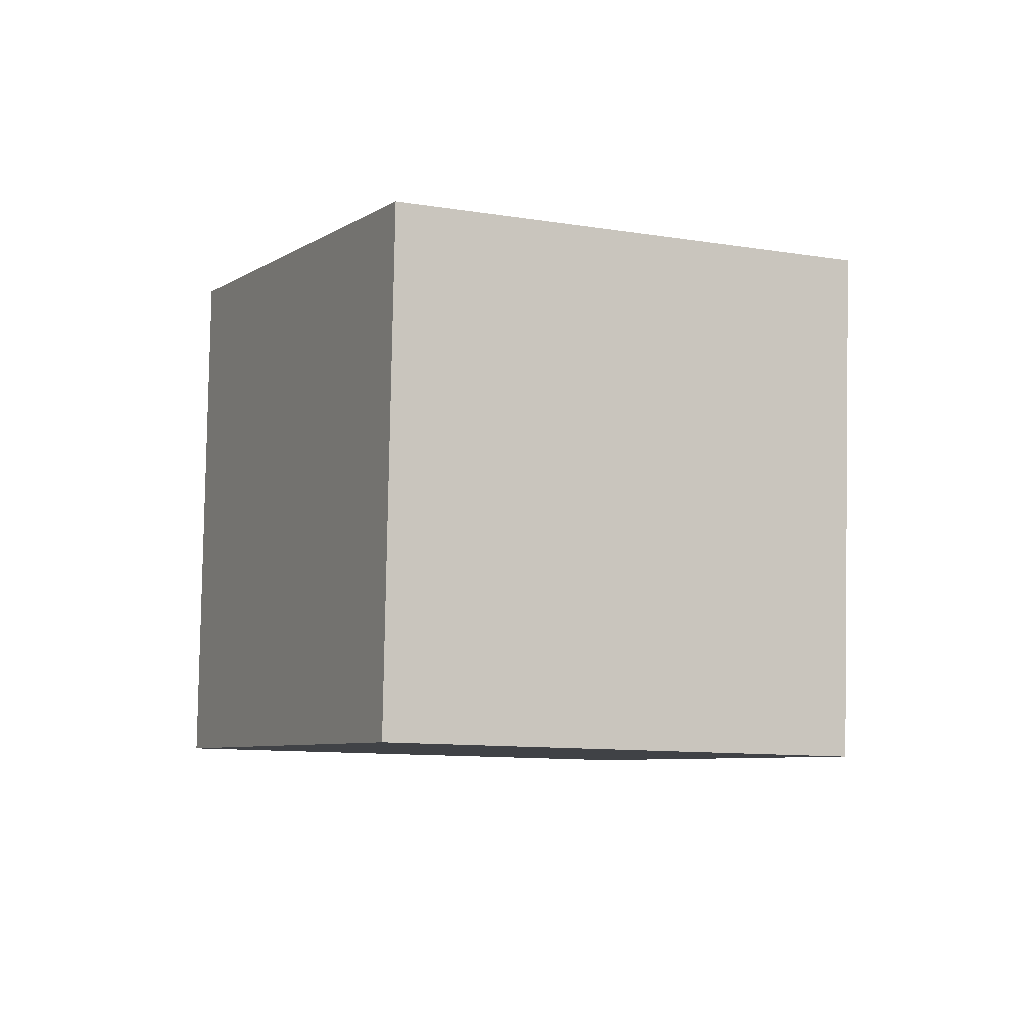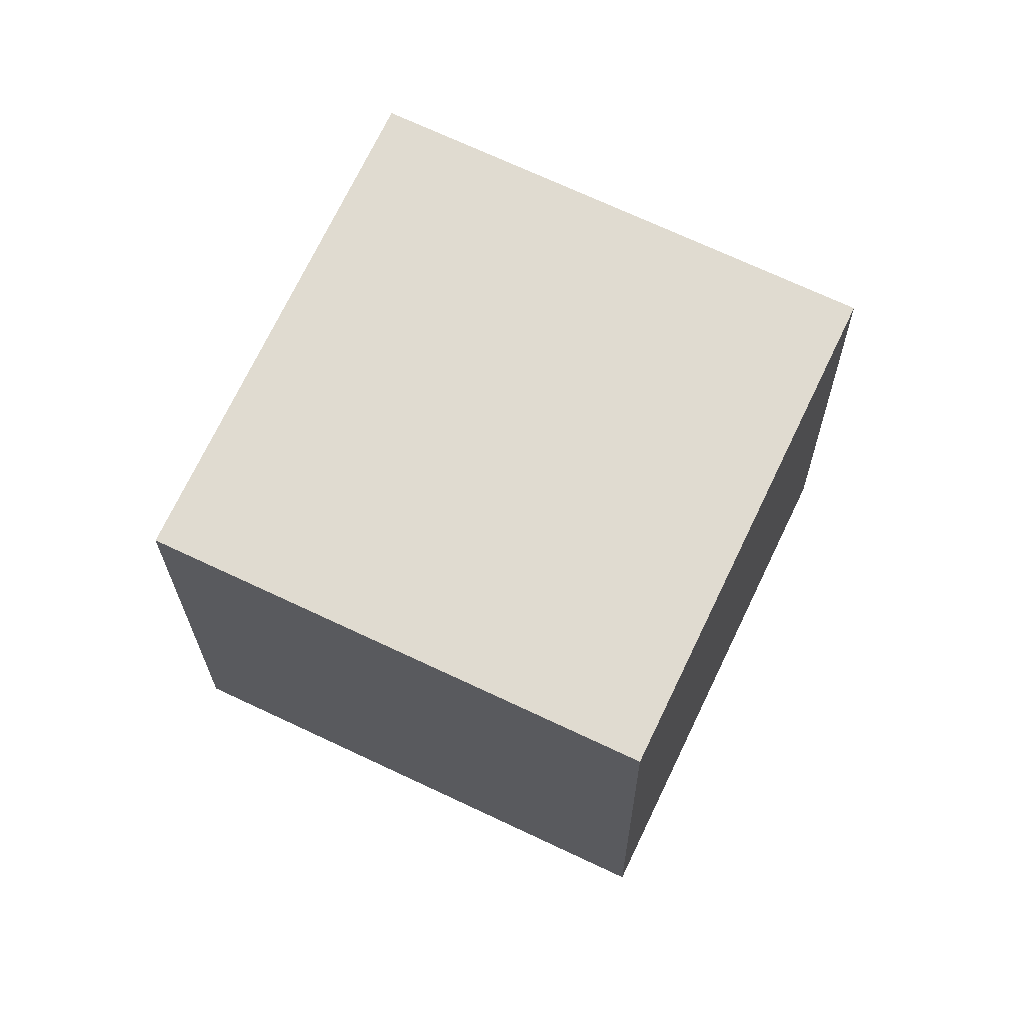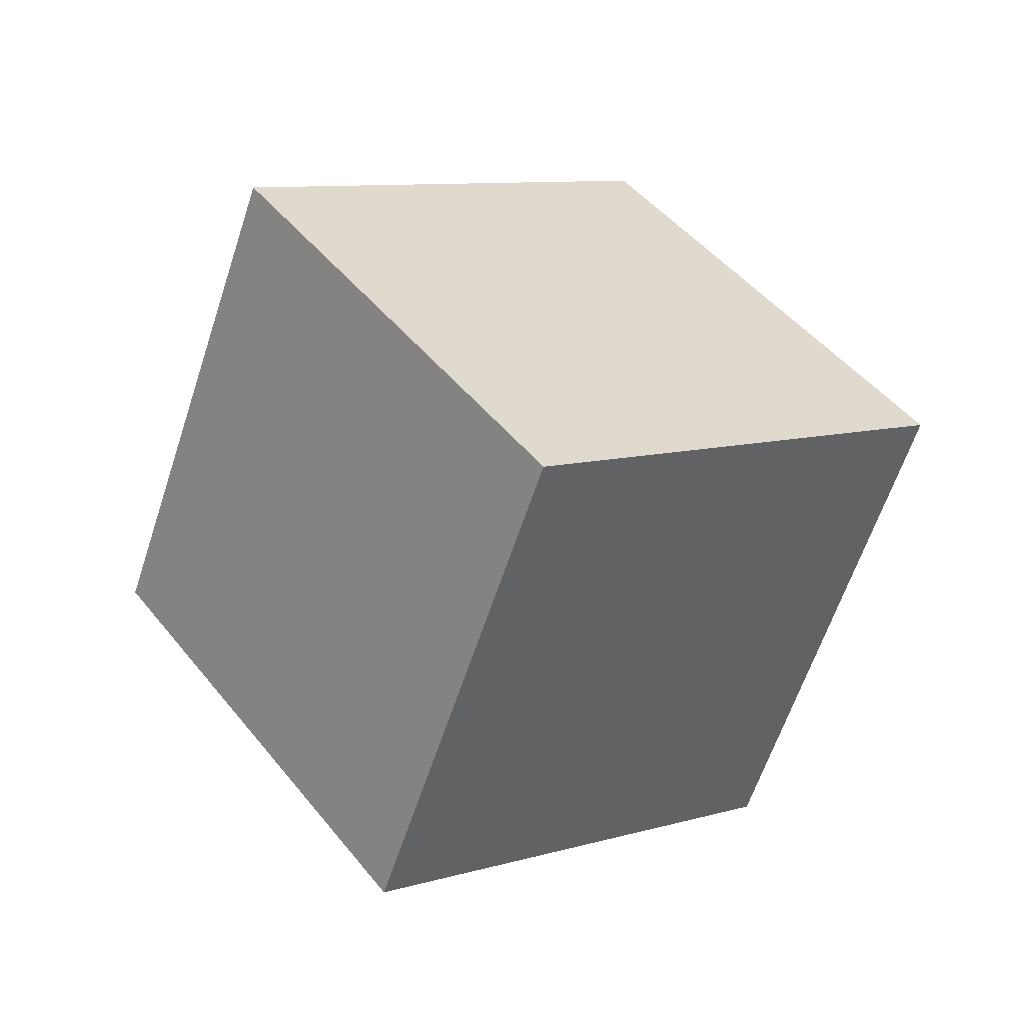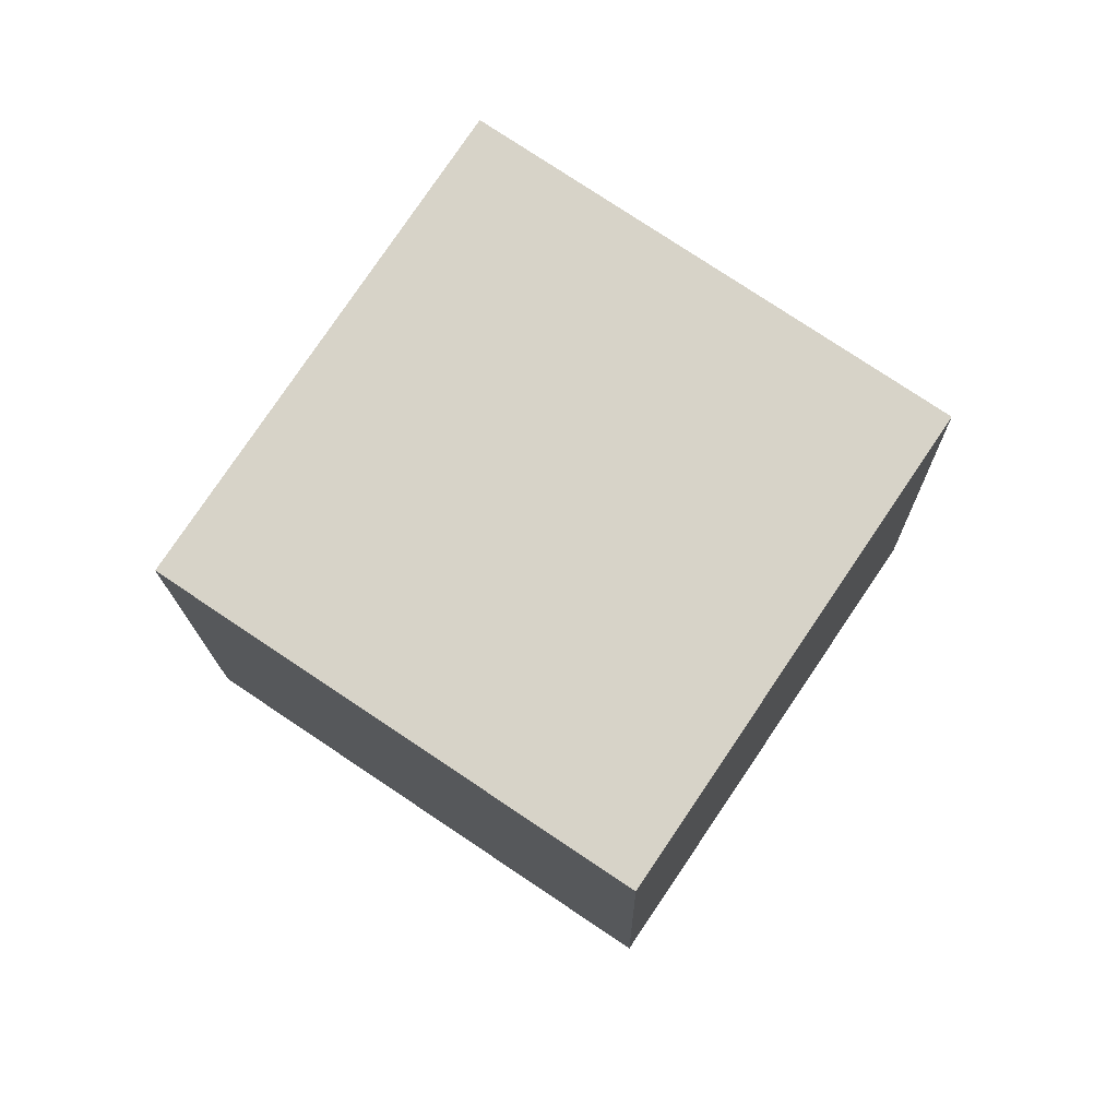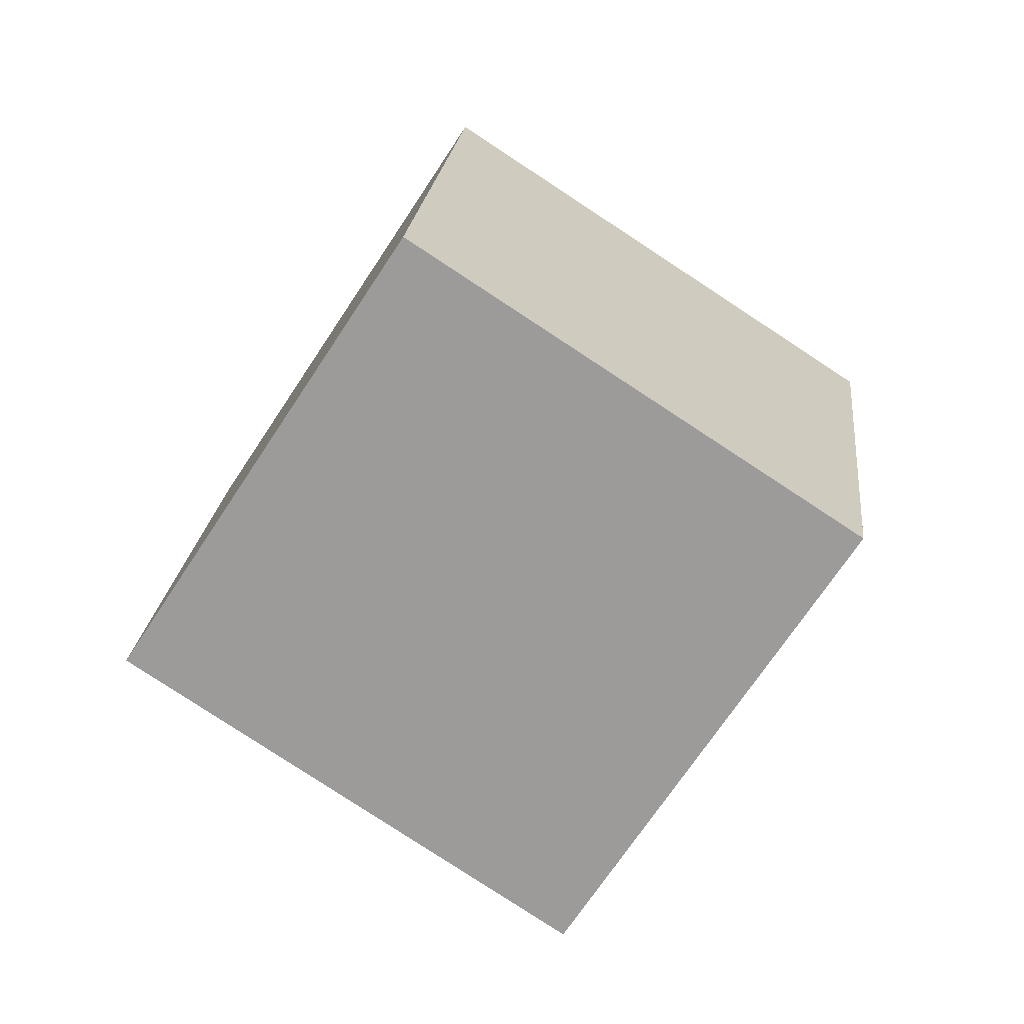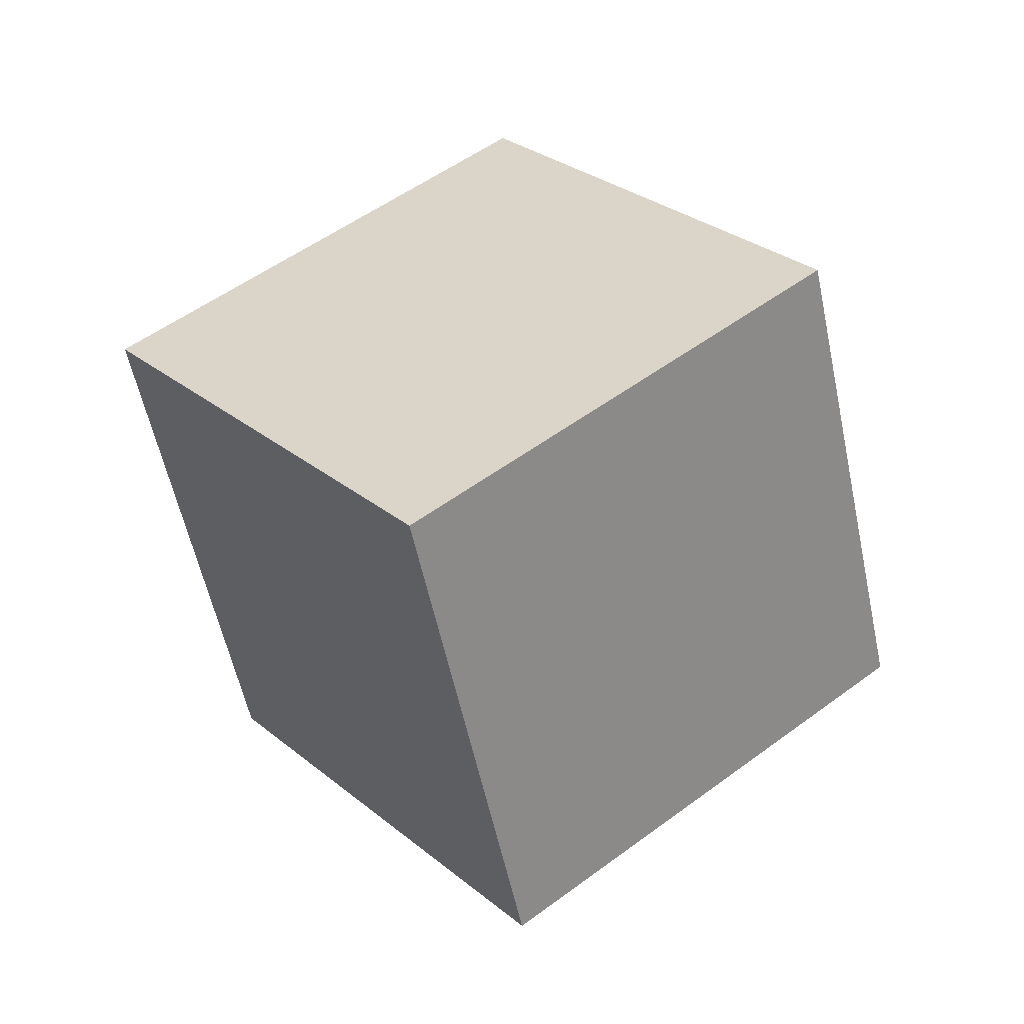
<metadata>
{"format":"obj","ext":"obj","renderer":"f3d","projection":"perspective","resolution":1024,"background":"white","views":[{"elev":-65.5,"azim":-72.7,"up":"+Z"},{"elev":-50.9,"azim":109.1,"up":"+Z"},{"elev":-26.7,"azim":-92.2,"up":"+Z"},{"elev":8.6,"azim":33.3,"up":"+Z"},{"elev":71.3,"azim":-118.0,"up":"+Y"},{"elev":-76.7,"azim":-135.0,"up":"+Z"}]}
</metadata>
<code>
v -8.048 10.04 2.343
v -3.062 2.208 6.062
v 0.08243 12.77 -2.796
v 5.069 4.945 0.9242
v -11.05 4.45 -5.388
v -6.066 -3.379 -1.668
v -2.922 7.188 -10.53
v 2.064 -0.6417 -6.806
f 2 4 1
f 5 2 1
f 1 4 3
f 3 5 1
f 2 8 4
f 6 2 5
f 6 8 2
f 4 8 3
f 7 5 3
f 3 8 7
f 7 6 5
f 8 6 7

</code>
